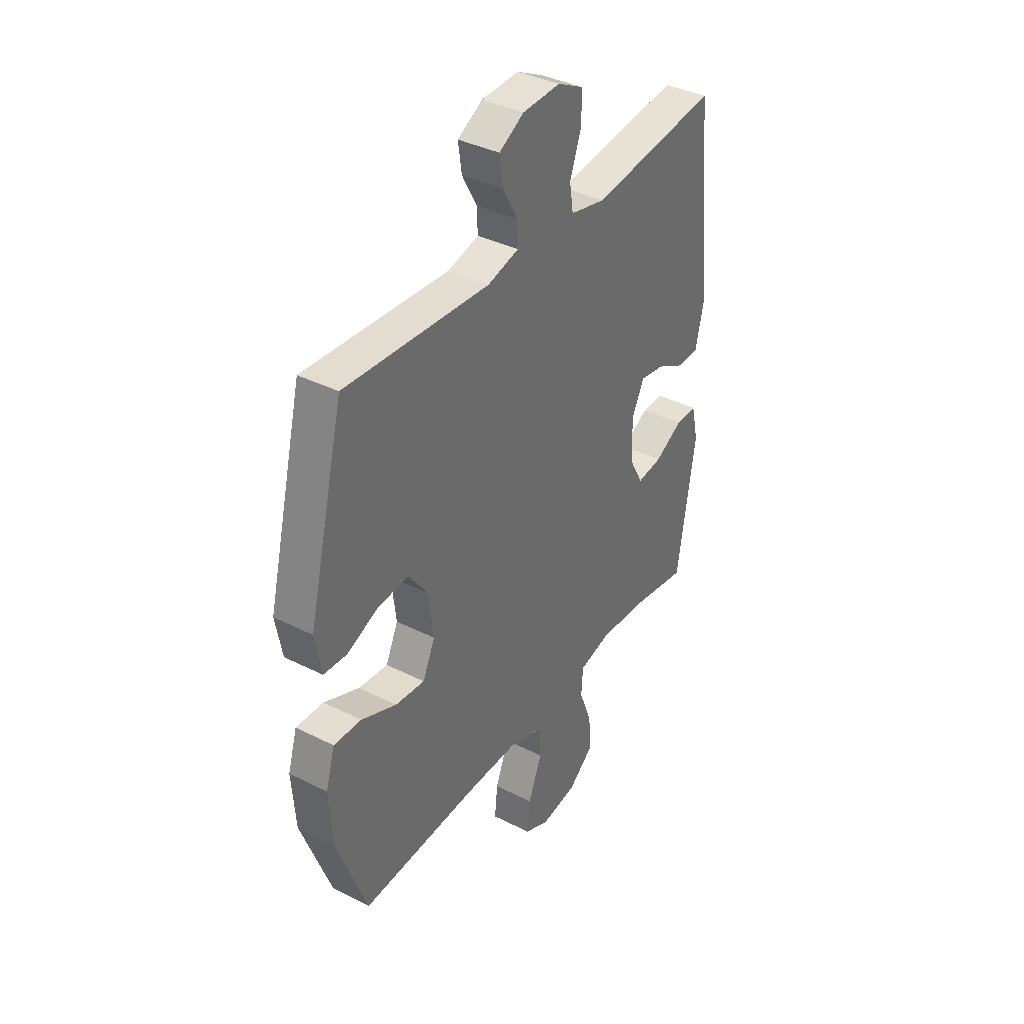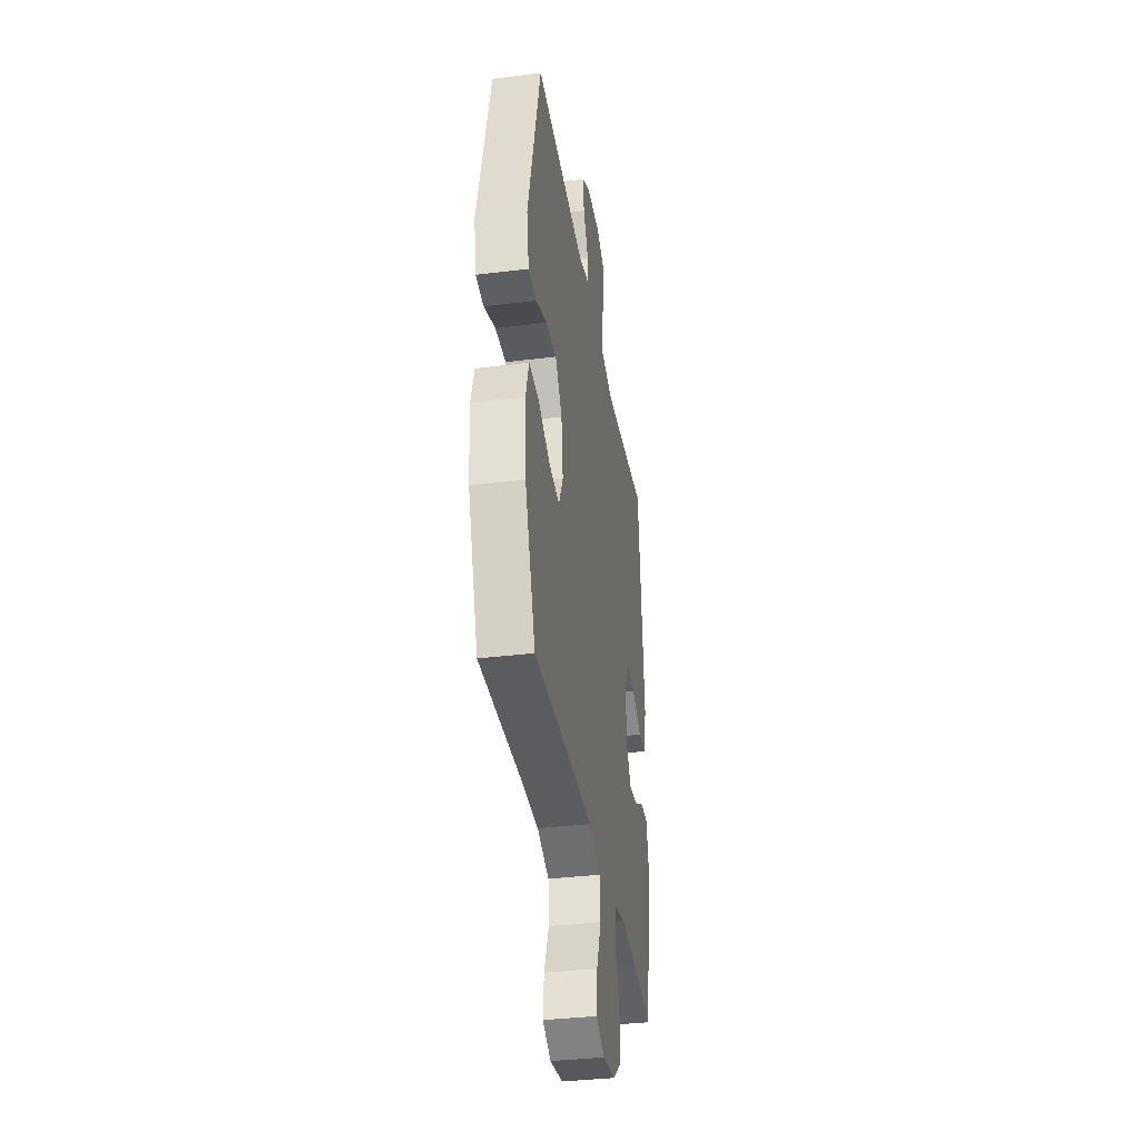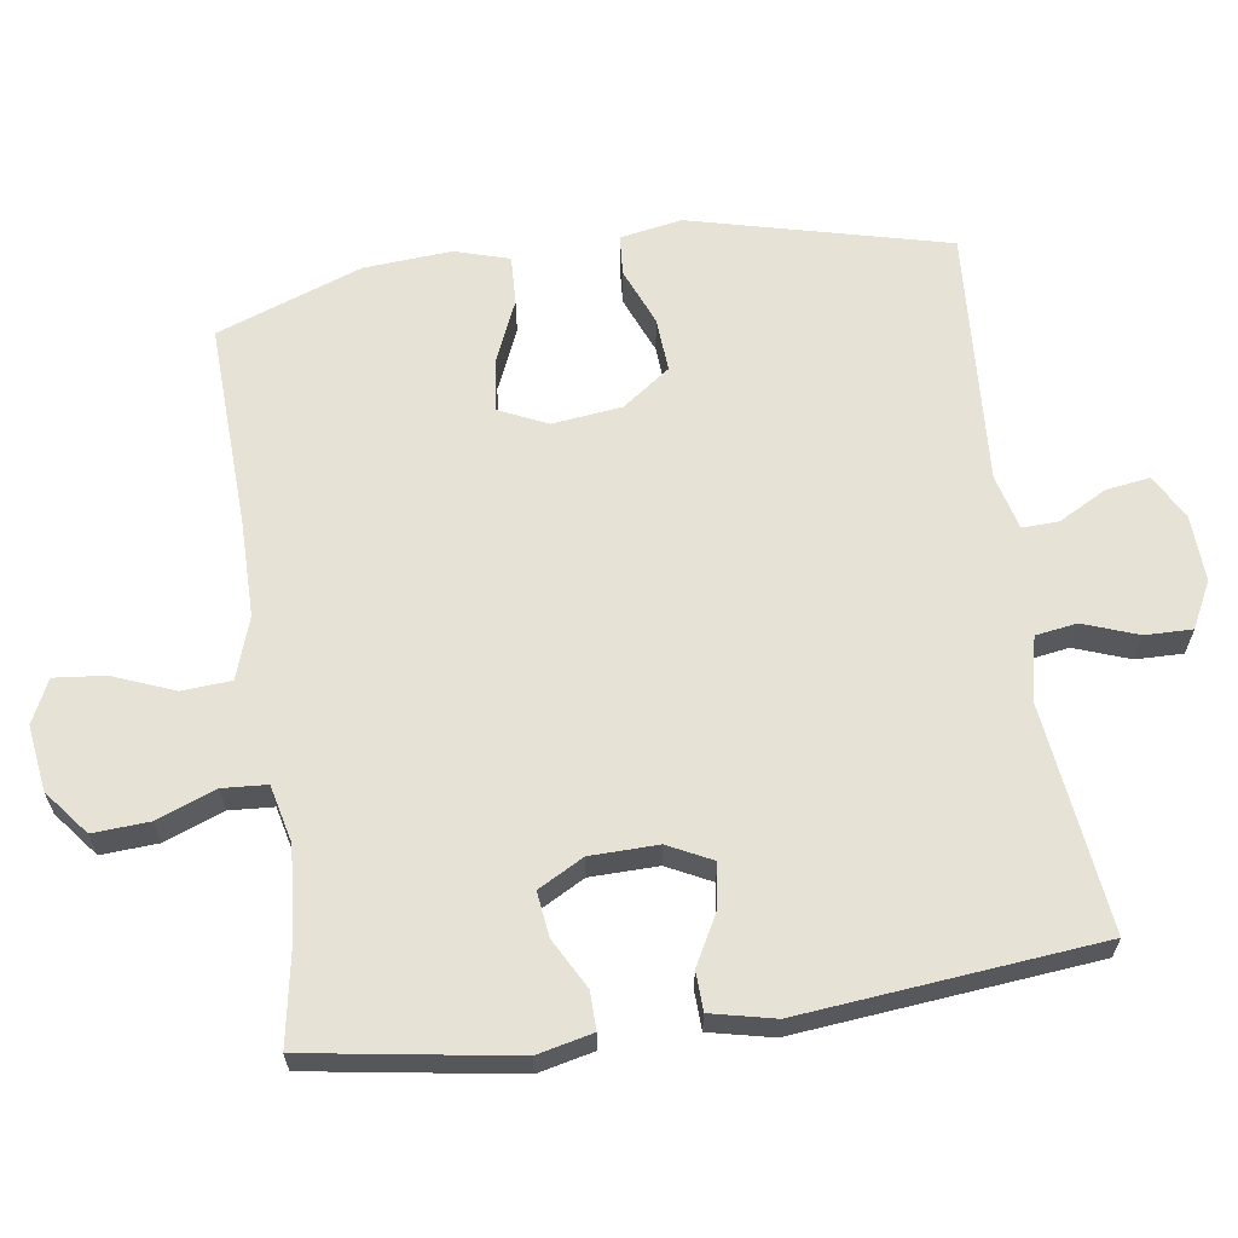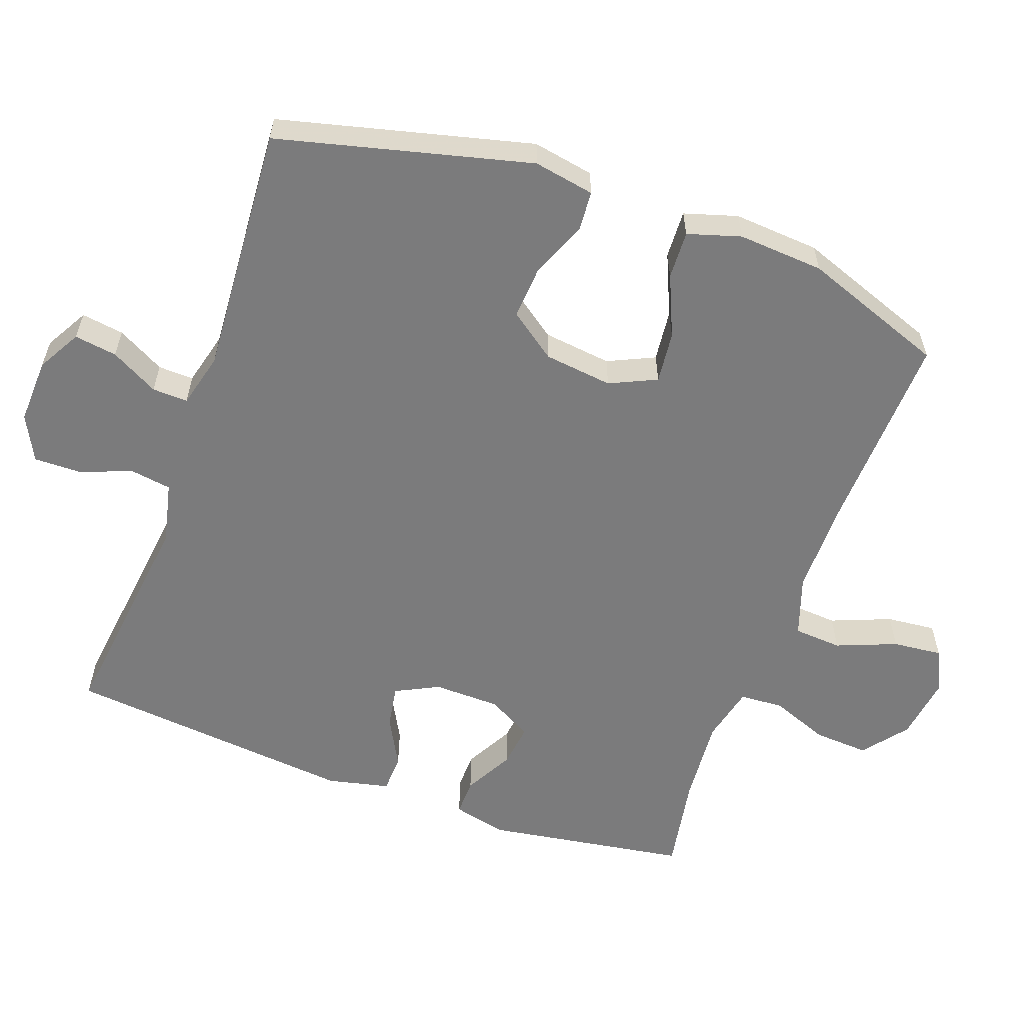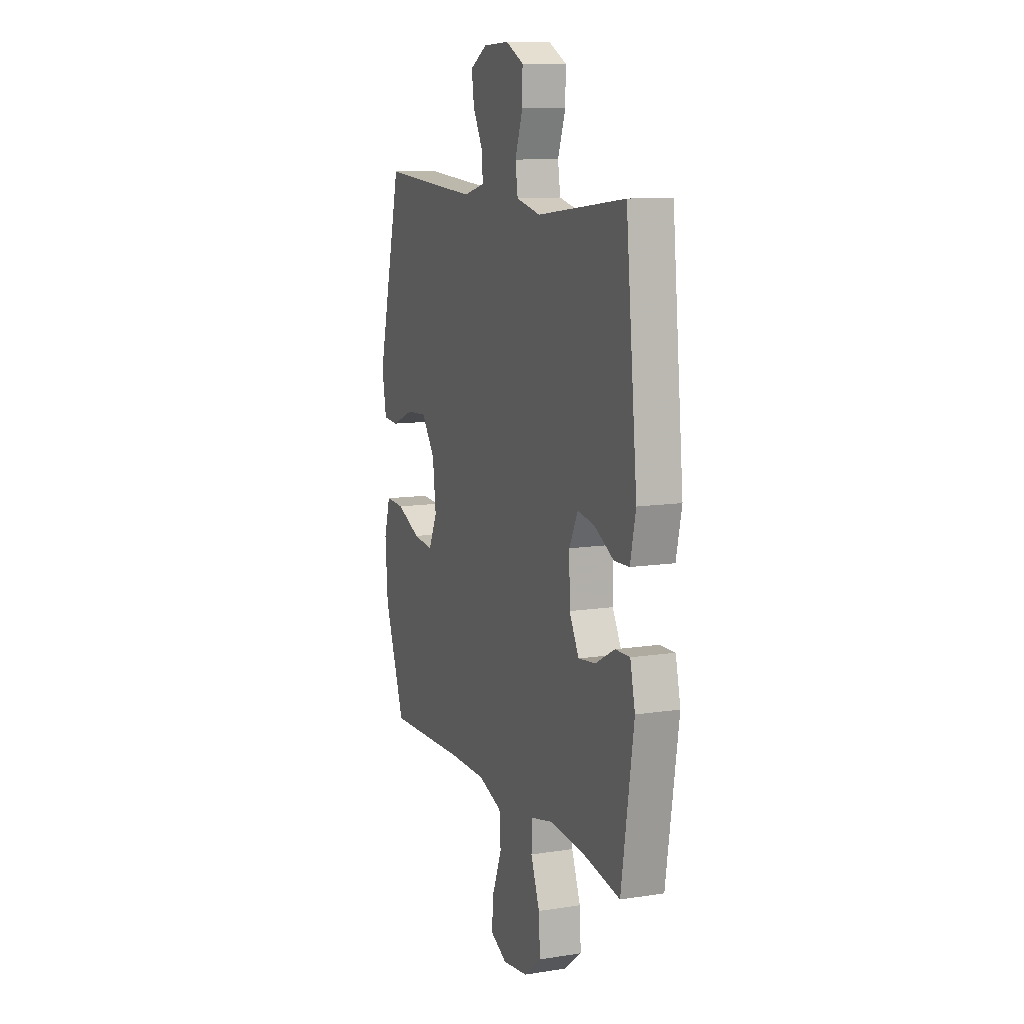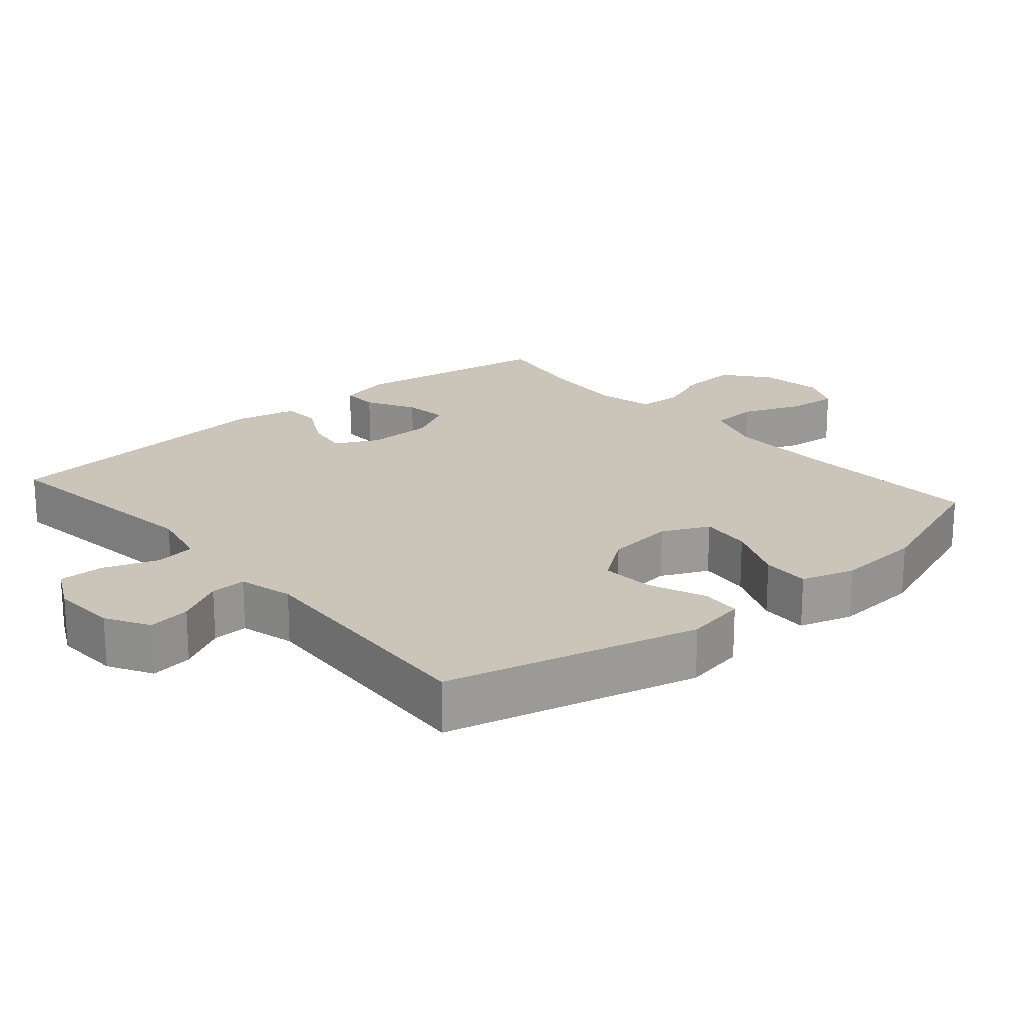
<metadata>
{"format":"obj","ext":"obj","renderer":"f3d","projection":"perspective","resolution":1024,"background":"white","views":[{"elev":37.8,"azim":122.8,"up":"+Z"},{"elev":-36.2,"azim":99.2,"up":"+Z"},{"elev":63.4,"azim":-98.2,"up":"+Y"},{"elev":-58.5,"azim":70.2,"up":"+Y"},{"elev":10.9,"azim":-111.1,"up":"+Z"},{"elev":20.3,"azim":49.2,"up":"+Y"}]}
</metadata>
<code>
v 0.5 0.07 -0.5
v 0.208 0.07 -0.488
v 0.075 0.07 -0.488
v -0.011 0.07 -0.517
v -0.016 0.07 -0.586
v 0.018 0.07 -0.672
v 0.025 0.07 -0.743
v -0.036 0.07 -0.772
v -0.128 0.07 -0.759
v -0.191 0.07 -0.709
v -0.186 0.07 -0.63
v -0.154 0.07 -0.547
v -0.158 0.07 -0.485
v -0.239 0.07 -0.466
v -0.363 0.07 -0.476
v -0.5 0.07 -0.5
v -0.545 0.07 -0.212
v -0.527 0.07 -0.134
v -0.474 0.07 -0.135
v -0.404 0.07 -0.173
v -0.341 0.07 -0.181
v -0.306 0.07 -0.117
v -0.304 0.07 -0.022
v -0.335 0.07 0.04
v -0.396 0.07 0.03
v -0.467 0.07 -0.008
v -0.522 0.07 -0.006
v -0.542 0.07 0.083
v -0.5 0.07 0.5
v -0.18 0.07 0.461
v -0.092 0.07 0.481
v -0.083 0.07 0.539
v -0.111 0.07 0.616
v -0.112 0.07 0.682
v -0.047 0.07 0.715
v 0.047 0.07 0.711
v 0.109 0.07 0.676
v 0.1 0.07 0.615
v 0.063 0.07 0.547
v 0.061 0.07 0.496
v 0.139 0.07 0.476
v 0.5 0.07 0.5
v 0.59 0.07 0.139
v 0.574 0.07 0.052
v 0.517 0.07 0.048
v 0.436 0.07 0.081
v 0.36 0.07 0.086
v 0.311 0.07 0.019
v 0.299 0.07 -0.079
v 0.33 0.07 -0.146
v 0.404 0.07 -0.138
v 0.492 0.07 -0.1
v 0.561 0.07 -0.097
v 0.584 0.07 -0.173
v 0.575 0.07 -0.296
v 0.5 0 -0.5
v 0.208 0 -0.488
v 0.075 0 -0.488
v -0.011 0 -0.517
v -0.016 0 -0.586
v 0.018 0 -0.672
v 0.025 0 -0.743
v -0.036 0 -0.772
v -0.128 0 -0.759
v -0.191 0 -0.709
v -0.186 0 -0.63
v -0.154 0 -0.547
v -0.158 0 -0.485
v -0.239 0 -0.466
v -0.363 0 -0.476
v -0.5 0 -0.5
v -0.545 0 -0.212
v -0.527 0 -0.134
v -0.474 0 -0.135
v -0.404 0 -0.173
v -0.341 0 -0.181
v -0.306 0 -0.117
v -0.304 0 -0.022
v -0.335 0 0.04
v -0.396 0 0.03
v -0.467 0 -0.008
v -0.522 0 -0.006
v -0.542 0 0.083
v -0.5 0 0.5
v -0.18 0 0.461
v -0.092 0 0.481
v -0.083 0 0.539
v -0.111 0 0.616
v -0.112 0 0.682
v -0.047 0 0.715
v 0.047 0 0.711
v 0.109 0 0.676
v 0.1 0 0.615
v 0.063 0 0.547
v 0.061 0 0.496
v 0.139 0 0.476
v 0.5 0 0.5
v 0.59 0 0.139
v 0.574 0 0.052
v 0.517 0 0.048
v 0.436 0 0.081
v 0.36 0 0.086
v 0.311 0 0.019
v 0.299 0 -0.079
v 0.33 0 -0.146
v 0.404 0 -0.138
v 0.492 0 -0.1
v 0.561 0 -0.097
v 0.584 0 -0.173
v 0.575 0 -0.296
f 54 55 1 2
f 51 52 53 54
f 50 51 54 2
f 49 50 2 3
f 48 49 3 4
f 43 44 45 46
f 41 42 43 46
f 40 41 46 47
f 36 37 38 39
f 36 39 40
f 35 36 40
f 32 33 34 35
f 31 32 35 40
f 30 31 40 47
f 25 26 27 28
f 24 25 28 29
f 23 24 29 30
f 17 18 19 20
f 15 16 17 20
f 14 15 20 21
f 13 14 21 22
f 9 10 11 12
f 9 12 13
f 8 9 13
f 5 6 7 8
f 4 5 8 13
f 48 4 13 22
f 30 47 48
f 22 23 30 48
f 57 56 110 109
f 109 108 107 106
f 57 109 106 105
f 58 57 105 104
f 59 58 104 103
f 101 100 99 98
f 101 98 97 96
f 102 101 96 95
f 94 93 92 91
f 95 94 91
f 95 91 90
f 90 89 88 87
f 95 90 87 86
f 102 95 86 85
f 83 82 81 80
f 84 83 80 79
f 85 84 79 78
f 75 74 73 72
f 75 72 71 70
f 76 75 70 69
f 77 76 69 68
f 67 66 65 64
f 68 67 64
f 68 64 63
f 63 62 61 60
f 68 63 60 59
f 77 68 59 103
f 103 102 85
f 103 85 78 77
f 1 56 57 2
f 2 57 58 3
f 3 58 59 4
f 4 59 60 5
f 5 60 61 6
f 6 61 62 7
f 7 62 63 8
f 8 63 64 9
f 9 64 65 10
f 10 65 66 11
f 11 66 67 12
f 12 67 68 13
f 13 68 69 14
f 14 69 70 15
f 15 70 71 16
f 16 71 72 17
f 17 72 73 18
f 18 73 74 19
f 19 74 75 20
f 20 75 76 21
f 21 76 77 22
f 22 77 78 23
f 23 78 79 24
f 24 79 80 25
f 25 80 81 26
f 26 81 82 27
f 27 82 83 28
f 28 83 84 29
f 29 84 85 30
f 30 85 86 31
f 31 86 87 32
f 32 87 88 33
f 33 88 89 34
f 34 89 90 35
f 35 90 91 36
f 36 91 92 37
f 37 92 93 38
f 38 93 94 39
f 39 94 95 40
f 40 95 96 41
f 41 96 97 42
f 42 97 98 43
f 43 98 99 44
f 44 99 100 45
f 45 100 101 46
f 46 101 102 47
f 47 102 103 48
f 48 103 104 49
f 49 104 105 50
f 50 105 106 51
f 51 106 107 52
f 52 107 108 53
f 53 108 109 54
f 54 109 110 55
f 55 110 56 1

</code>
